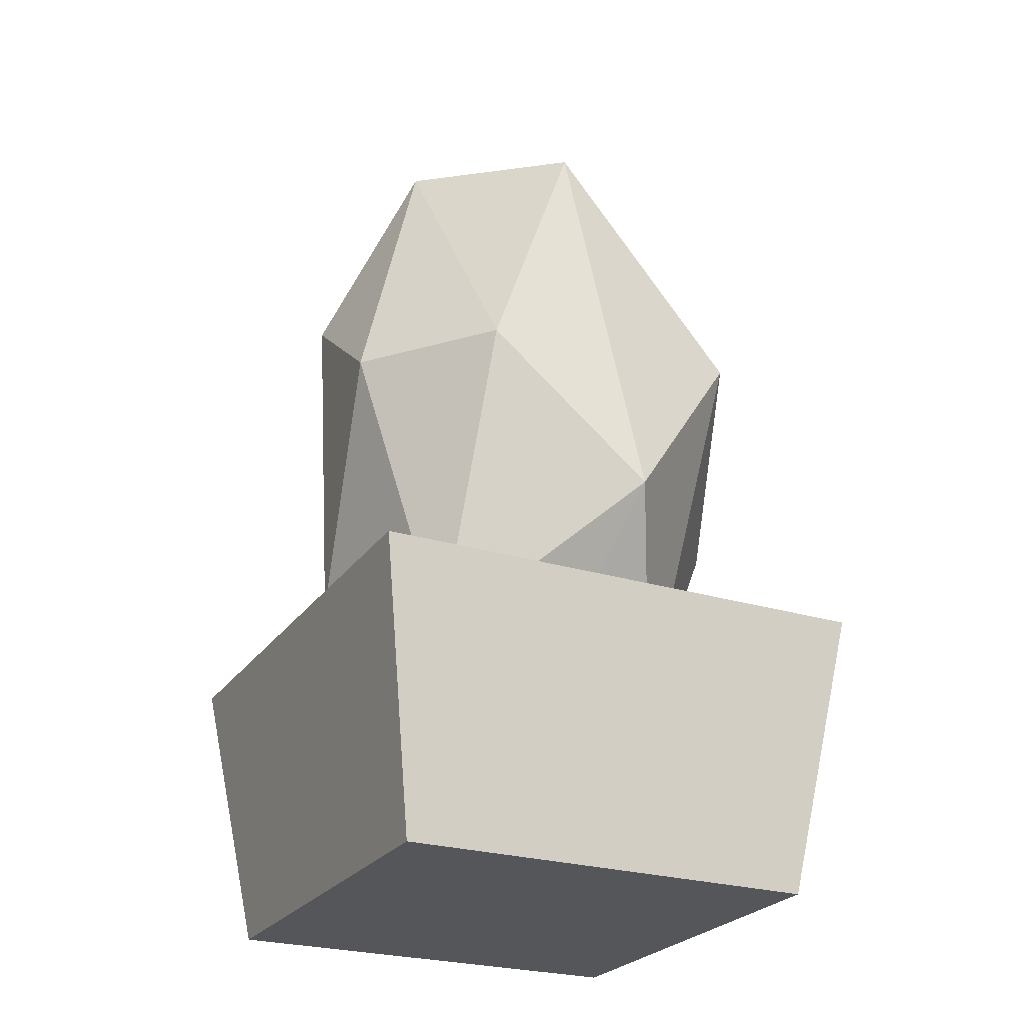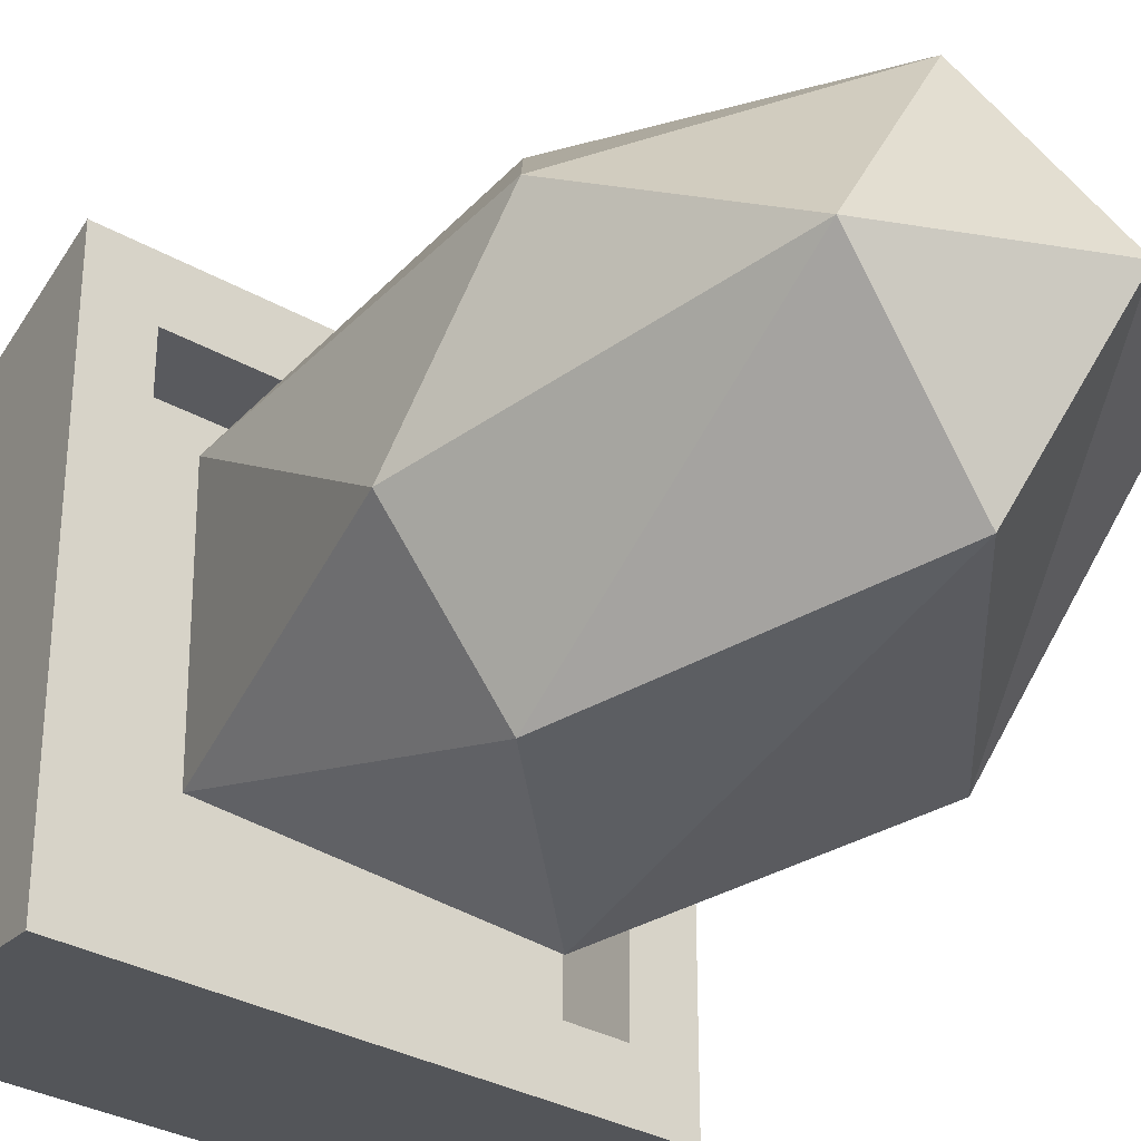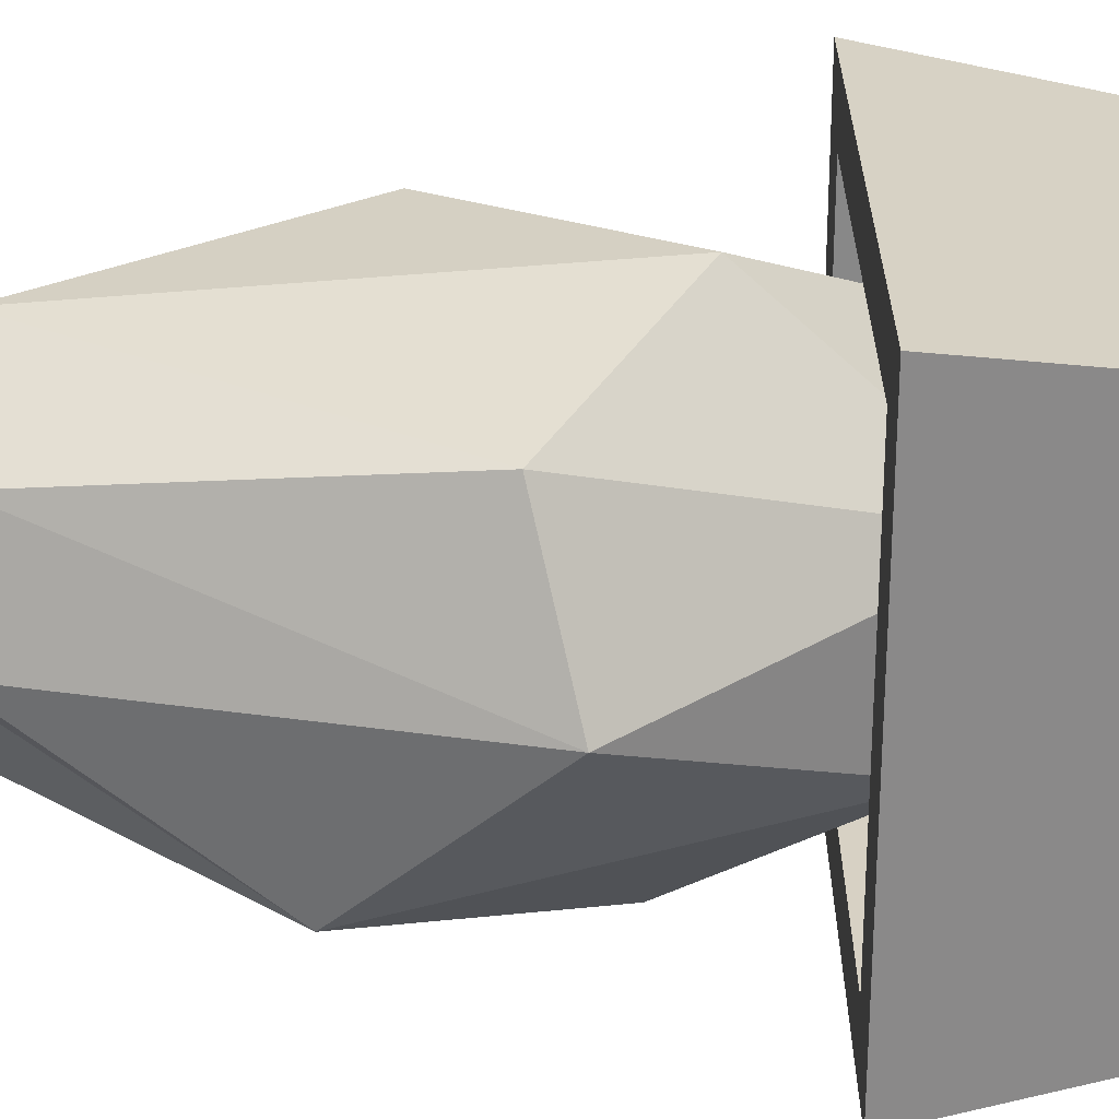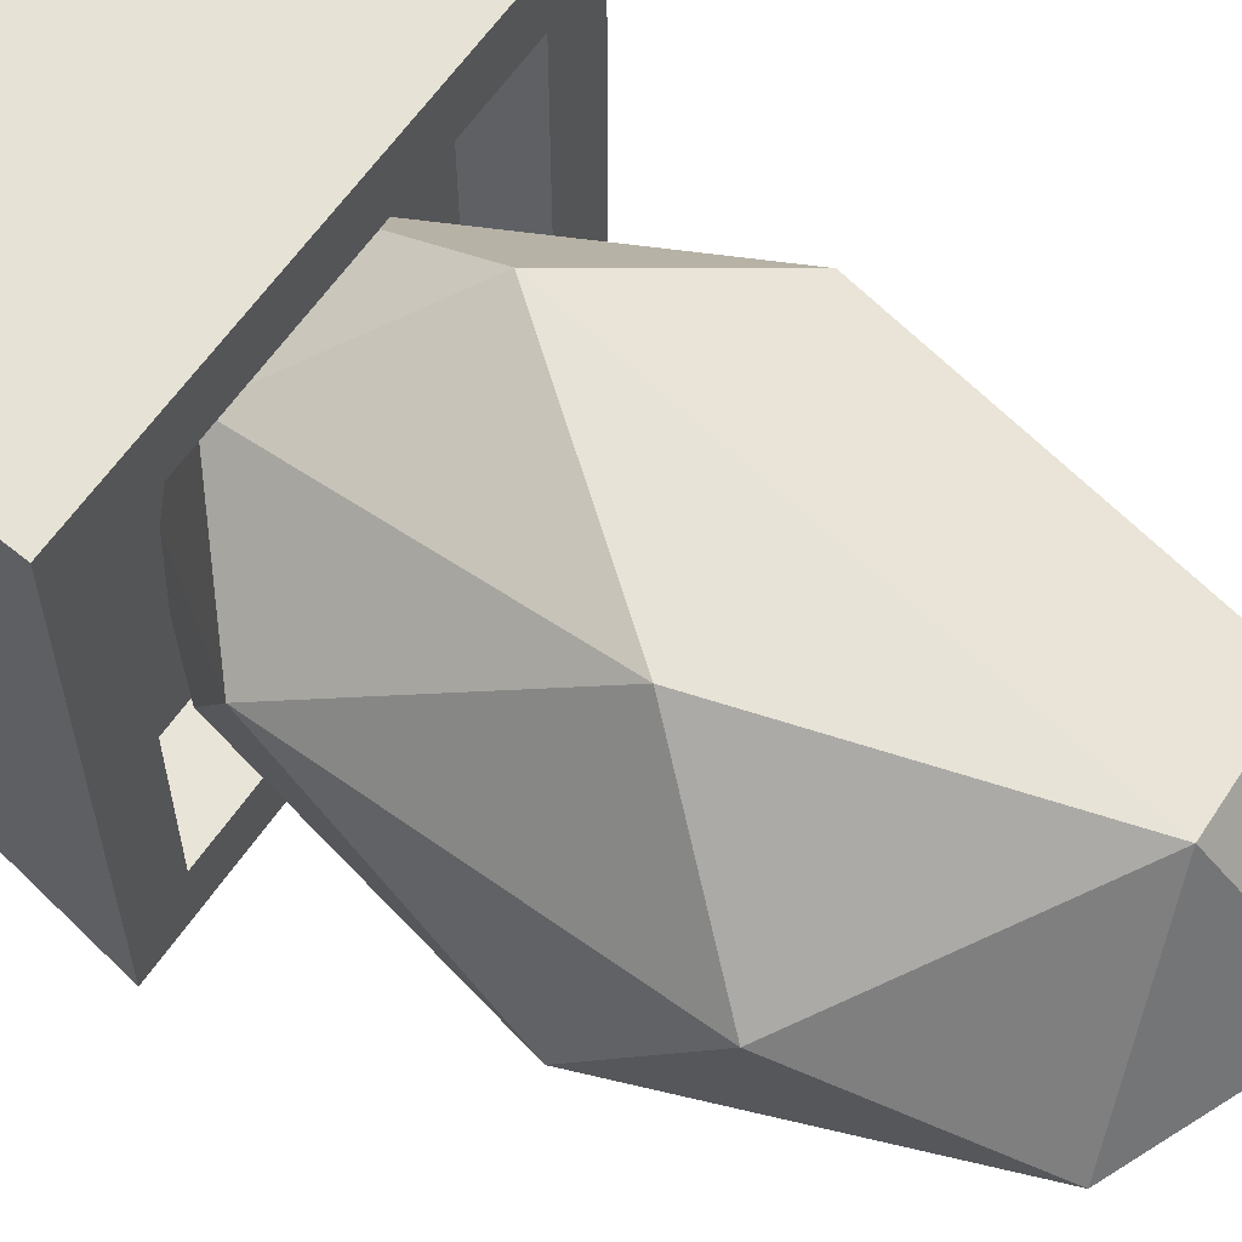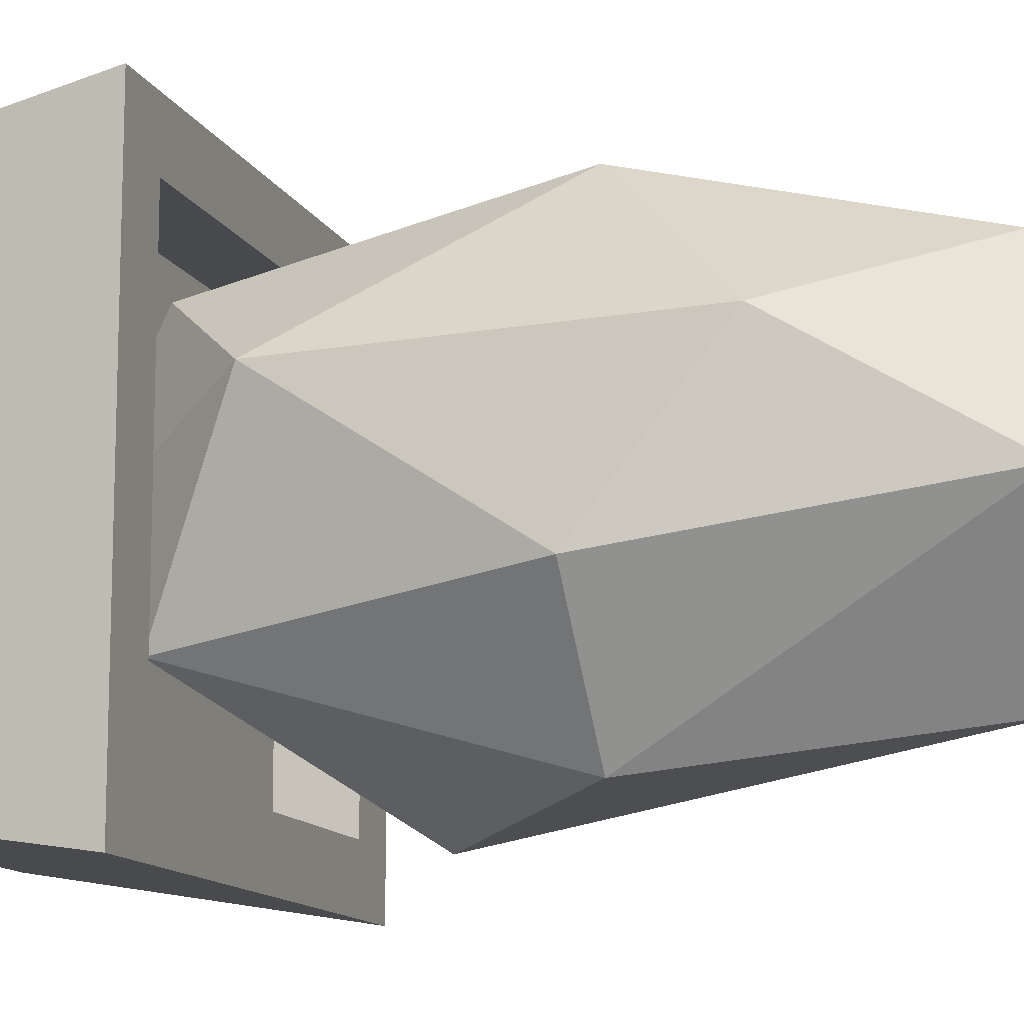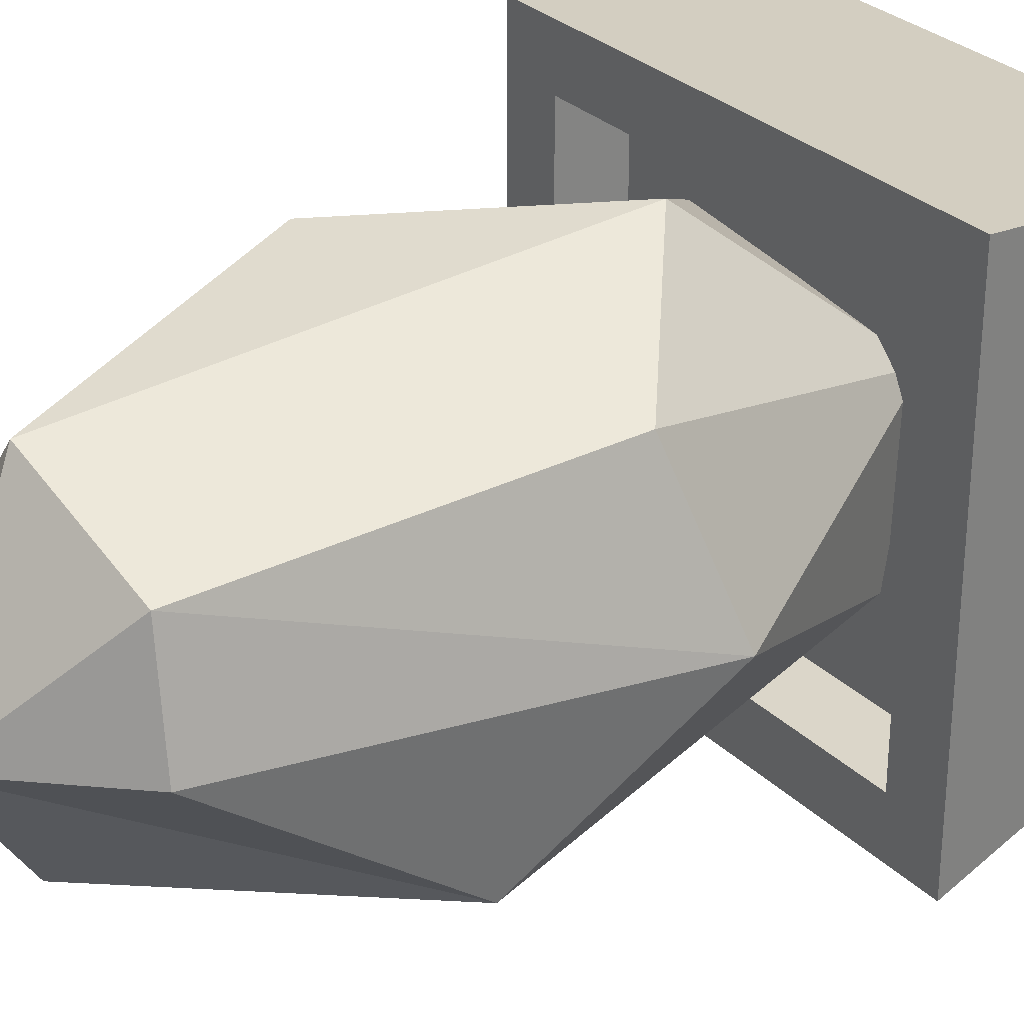
<metadata>
{"format":"obj","ext":"obj","renderer":"f3d","projection":"perspective","resolution":1024,"background":"white","views":[{"elev":-25.3,"azim":153.6,"up":"+Y"},{"elev":-31.8,"azim":141.0,"up":"+Z"},{"elev":27.1,"azim":-90.1,"up":"+Z"},{"elev":60.6,"azim":123.9,"up":"+Z"},{"elev":-12.4,"azim":107.5,"up":"+Z"},{"elev":29.7,"azim":-126.0,"up":"+Z"}]}
</metadata>
<code>
v -0.071 -0.2152 0.049
v -0.0861 -0.18 -0.0704
v 0.0289 -0.2468 -0.0244
v -0.1803 -0.0121 0
v -0.1387 0.1099 -0.1171
v -0.0296 -0.0406 -0.1712
v 0.1022 -0.1585 -0.0842
v 0.0095 0.2769 -0.1199
v 0.0888 0.0741 -0.1519
v 0.165 0.073 -0.059
v -0.1351 0.0158 0.112
v -0.0308 -0.0714 0.1679
v 0.0161 0.2713 0.1219
v -0.0935 0.2643 0.0818
v 0.1446 -0.0948 0.0517
v 0.0868 0.073 0.1523
v 0.0643 -0.1638 0.108
v -0.0196 0.3456 -0.0131
v -0.1151 0.2716 0
v 0.103 0.2922 -0.0173
v 0.1565 0.1604 0.0558
v -0.1911 -0.1356 0.1911
v -0.1911 -0.1356 -0.1911
v -0.1575 -0.3456 -0.1575
v -0.1575 -0.3456 0.1575
v 0.1911 -0.1356 -0.1911
v 0.1575 -0.3456 -0.1575
v 0.1911 -0.1356 0.1911
v 0.1575 -0.3456 0.1575
v 0.147 -0.1356 0.147
v -0.147 -0.1356 0.147
v 0.147 -0.1876 0.147
v -0.147 -0.1876 0.147
v 0.147 -0.1356 -0.147
v -0.147 -0.1356 -0.147
v 0.147 -0.1876 -0.147
v -0.147 -0.1876 -0.147
f 1 2 3
f 1 4 2
f 4 5 2
f 3 6 7
f 6 8 9
f 9 10 7
f 11 13 14
f 15 16 17
f 3 15 17
f 13 18 14
f 19 18 5
f 11 14 4
f 4 19 5
f 5 18 8
f 3 2 6
f 2 5 6
f 6 5 8
f 7 6 9
f 9 20 10
f 20 8 18
f 7 10 15
f 10 20 21
f 3 7 15
f 15 10 21
f 16 21 13
f 21 20 13
f 13 20 18
f 15 21 16
f 17 16 12
f 3 17 1
f 12 16 13
f 1 17 12
f 1 12 11
f 4 14 19
f 19 14 18
f 1 11 4
f 23 25 22
f 26 24 23
f 28 27 26
f 22 29 28
f 24 29 25
f 30 33 31
f 36 33 32
f 34 32 30
f 35 36 34
f 35 33 37
f 11 12 13
f 9 8 20
f 23 24 25
f 26 27 24
f 28 29 27
f 22 25 29
f 24 27 29
f 30 32 33
f 36 37 33
f 34 36 32
f 35 37 36
f 35 31 33
f 28 31 22
f 26 30 28
f 23 34 26
f 22 35 23
f 28 30 31
f 26 34 30
f 23 35 34
f 22 31 35

</code>
